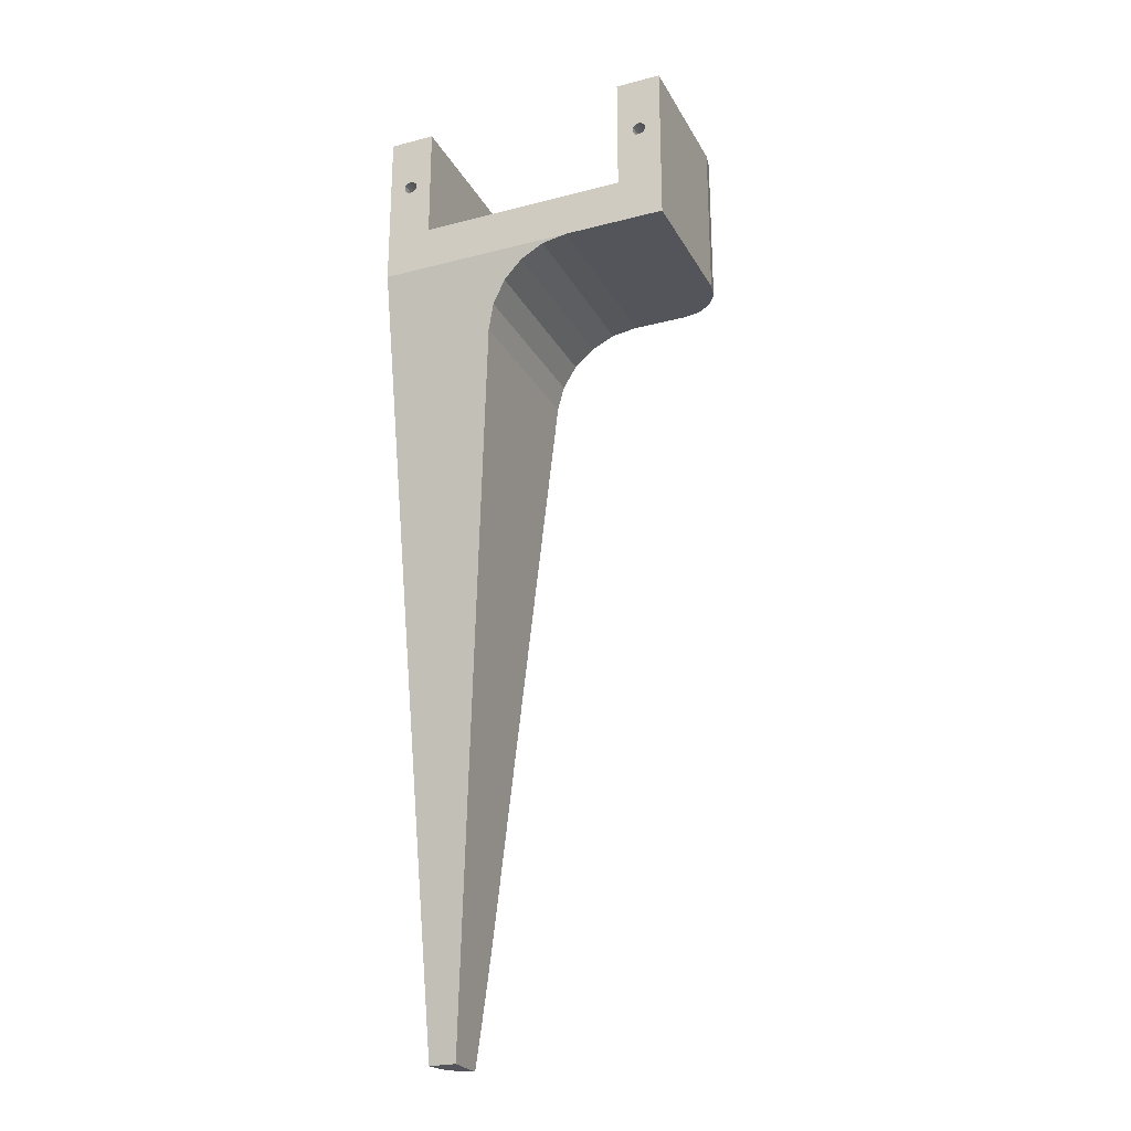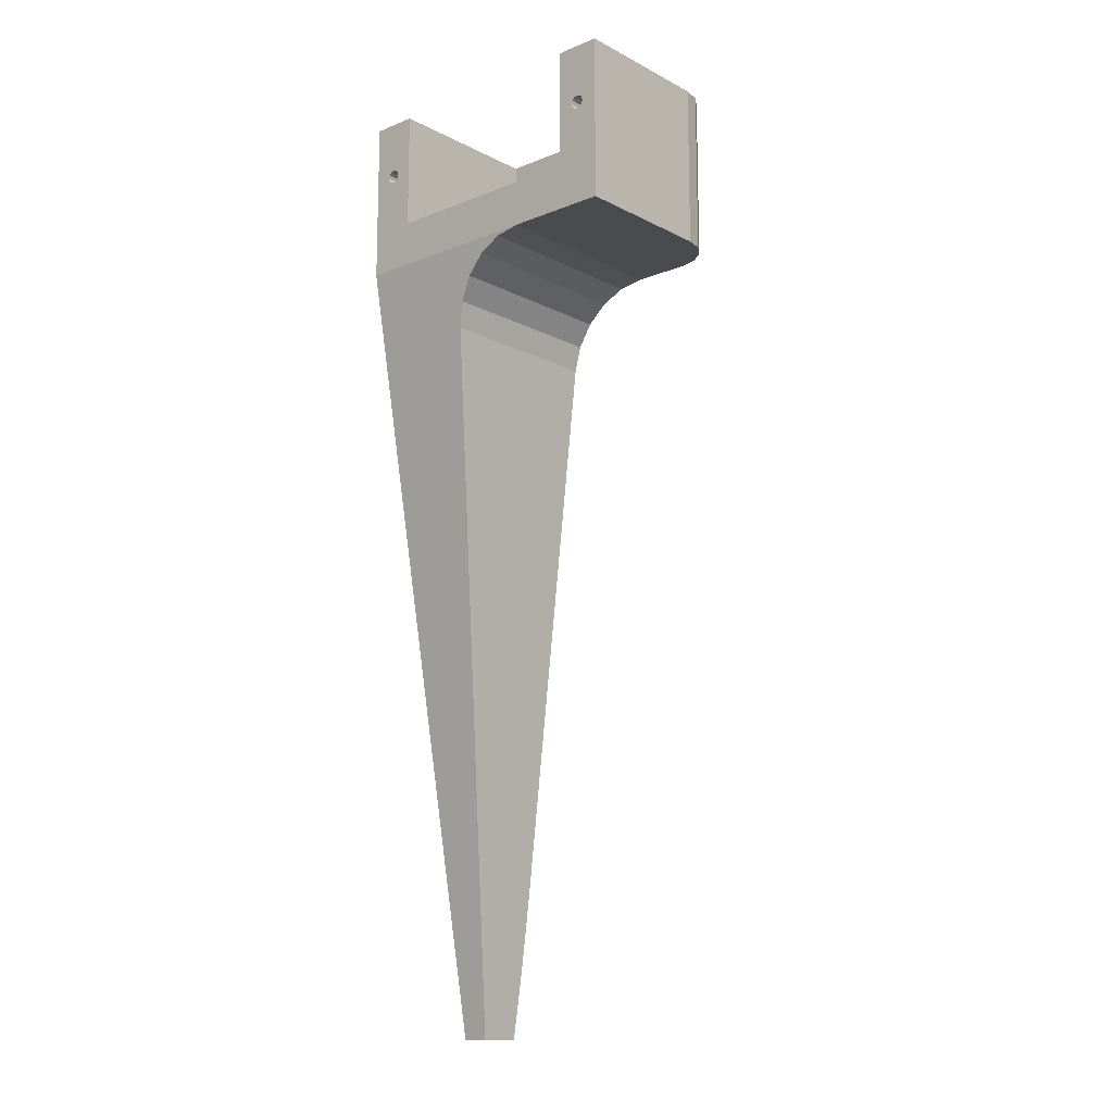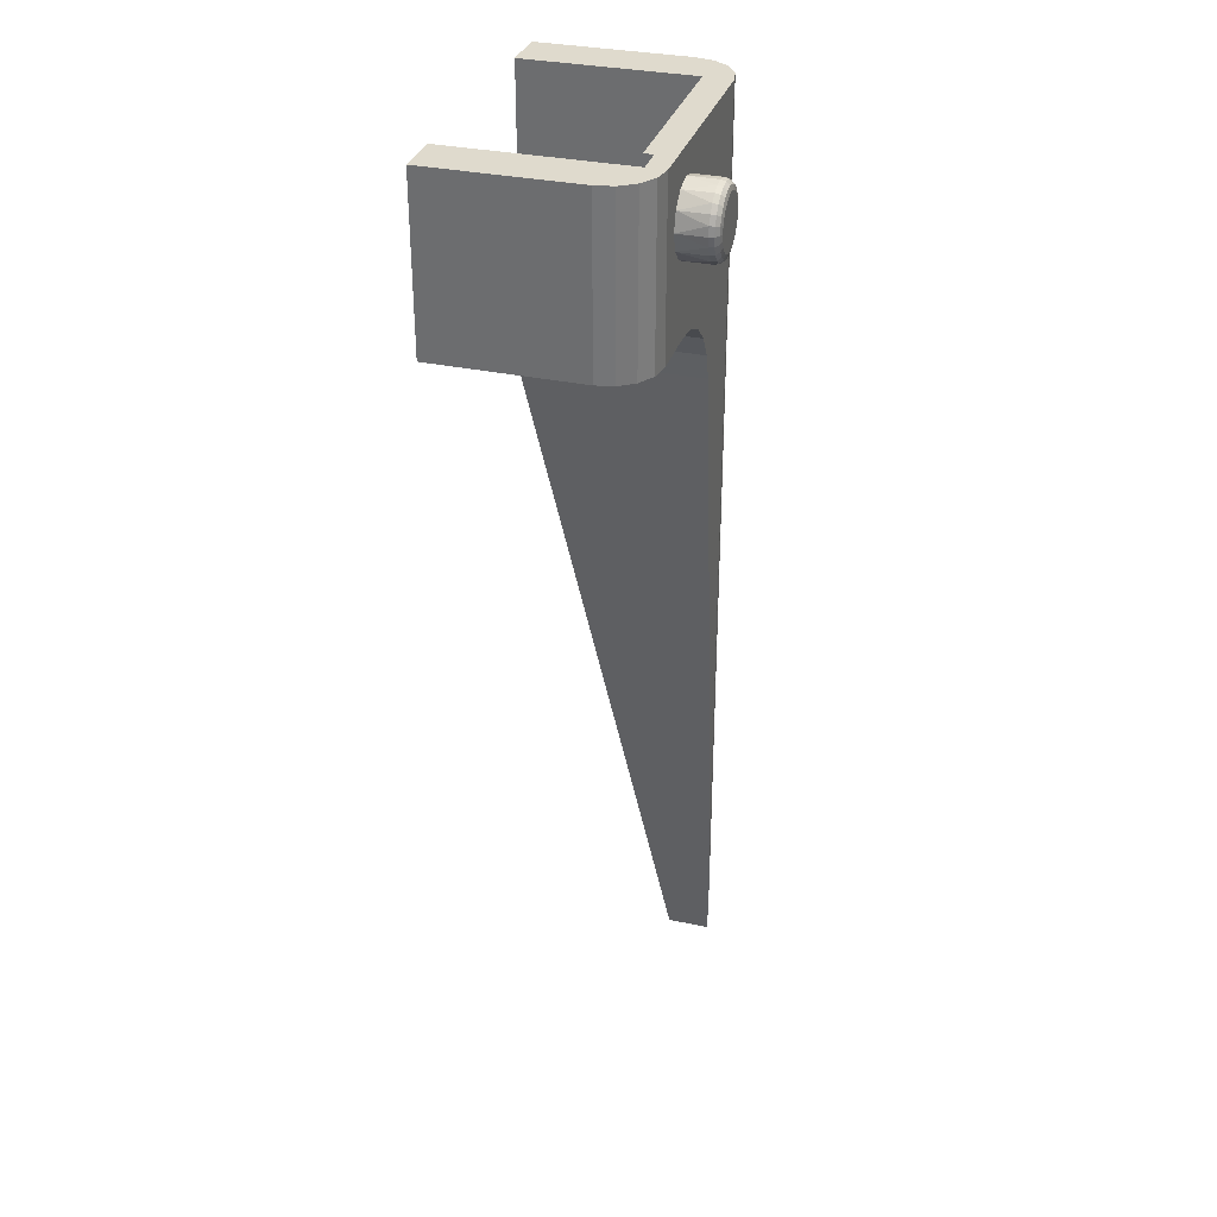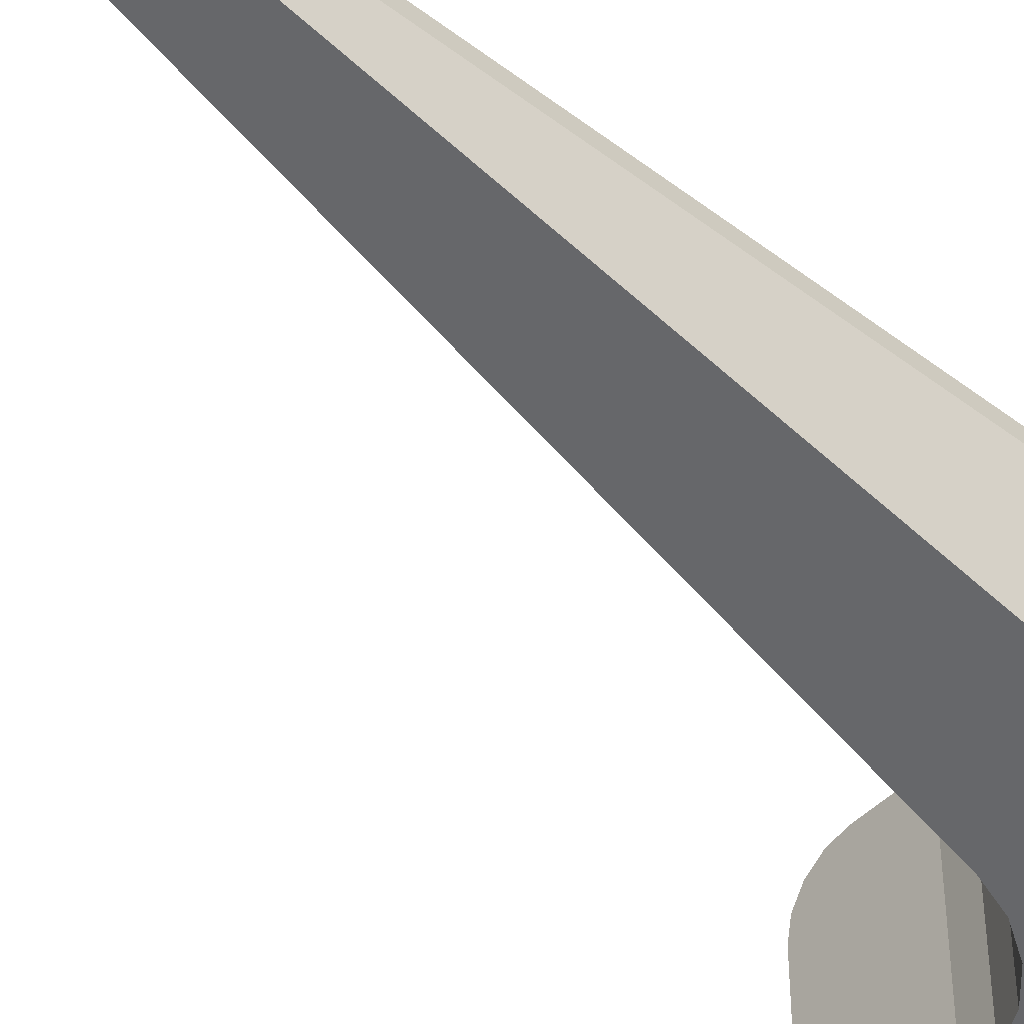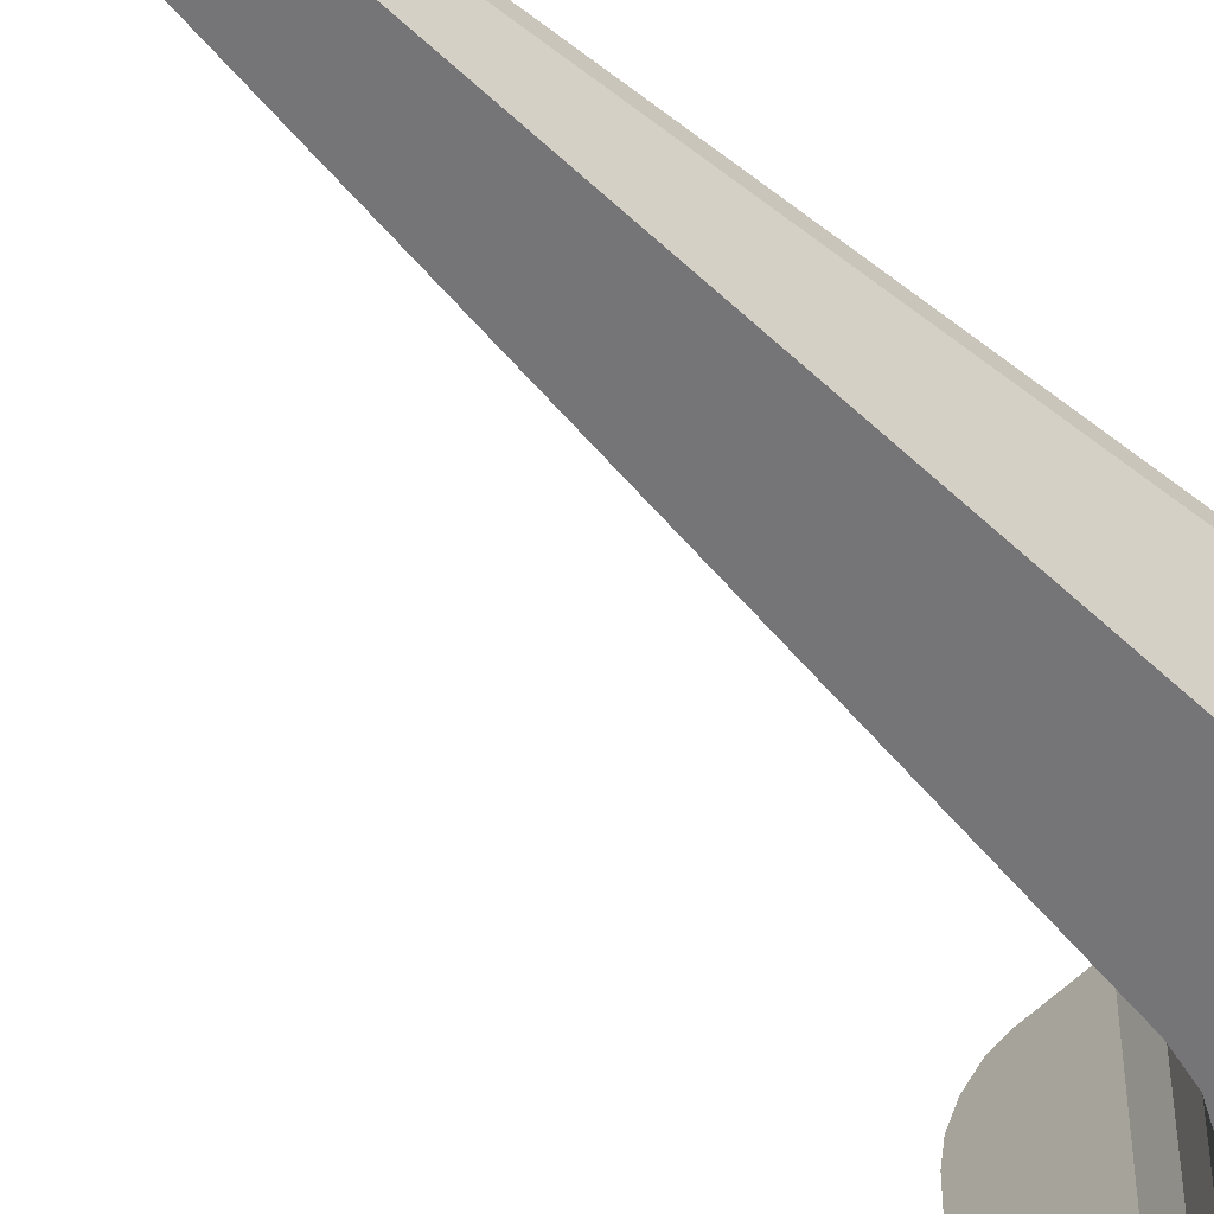
<metadata>
{"format":"obj","ext":"obj","renderer":"f3d","projection":"perspective","resolution":1024,"background":"white","views":[{"elev":-25.0,"azim":22.9,"up":"+Z"},{"elev":-13.8,"azim":41.6,"up":"+Z"},{"elev":32.9,"azim":106.5,"up":"+Z"},{"elev":-46.1,"azim":-131.3,"up":"+Y"},{"elev":-50.7,"azim":-131.0,"up":"+Y"}]}
</metadata>
<code>
v 0.011 0.0095 0.0065
v 0.011 -0.0065 0.0065
v 0.011 0.0095 -0.0115
v 0.011 -0.0065 -0.0115
v -0.022 -0.0065 0.0065
v -0.022 0.0095 0.0065
v -0.022 -0.0065 -0.0115
v -0.022 0.0095 -0.0965
v 0.006 -0.0065 0.0065
v 0.006 0.0125 0.0065
v 0.01062 0.01141 0.0065
v -0.017 0.0115 0.0065
v -0.01891 0.01412 0.0065
v -0.02054 0.01304 0.0065
v -0.017 0.0145 0.0065
v 0.003 0.0115 0.0065
v 0.003 0.0125 0.0065
v -0.017 -0.0065 0.0065
v -0.02162 0.01141 0.0065
v 0.009536 0.01304 0.0065
v 0.007913 0.01412 0.0065
v 0.006 0.0145 0.0065
v 0.001875 0.0145 0.003248
v -2.98e-11 0.0145 0.00375
v -0.01004 0.0145 -0.02033
v -0.017 0.0145 -0.0795
v -0.001875 0.0145 0.003248
v -0.003248 0.0145 0.001875
v -0.009287 0.0145 -0.01753
v -0.00375 0.0145 6.939e-18
v -0.003248 0.0145 -0.001875
v -0.001875 0.0145 -0.003248
v -0.007765 0.0145 -0.01507
v -0.0056 0.0145 -0.01314
v 0.001875 0.0145 -0.003248
v 0.003248 0.0145 -0.001875
v 0.006 0.0145 -0.0115
v 0.00375 0.0145 0
v 0.003248 0.0145 0.001875
v -2.98e-11 0.0145 -0.00375
v -0.0001075 0.0145 -0.0115
v -0.002974 0.0145 -0.01192
v -0.0001075 -0.0065 -0.0115
v 0.006 -0.0065 -0.0065
v -0.01912 -0.0065 -0.0006495
v -0.0195 -0.0065 -0.00075
v -0.01988 -0.0065 -0.0006495
v 0.008125 -0.0065 -0.0006495
v 0.0085 -0.0065 -0.00075
v 0.008875 -0.0065 -0.0006495
v 0.00785 -0.0065 -0.000375
v 0.00775 -0.0065 0
v -0.017 -0.0065 -0.0065
v -0.02015 -0.0065 -0.000375
v -0.02025 -0.0065 0
v 0.008875 -0.0065 0.0006495
v 0.00915 -0.0065 0.000375
v 0.00925 -0.0065 0
v 0.00915 -0.0065 -0.000375
v -0.01912 -0.0065 0.0006495
v -0.01885 -0.0065 0.000375
v -0.01875 -0.0065 0
v -0.01885 -0.0065 -0.000375
v 0.00785 -0.0065 0.000375
v 0.008125 -0.0065 0.0006495
v 0.0085 -0.0065 0.00075
v -0.02015 -0.0065 0.000375
v -0.01988 -0.0065 0.0006495
v -0.0195 -0.0065 0.00075
v 0.006 0.0125 -0.0065
v -0.017 0.0115 -0.0065
v 0.003 0.0115 -0.0065
v -0.0009706 0.0175 -0.003622
v -0.002652 0.0175 -0.002652
v -0.001875 0.0175 -0.003248
v -0.003622 0.0175 -0.0009706
v -0.003248 0.0175 -0.001875
v -0.003622 0.0175 0.0009706
v -0.00375 0.0175 6.939e-18
v -0.002652 0.0175 0.002652
v -0.003248 0.0175 0.001875
v -0.0009706 0.0175 0.003622
v -0.001875 0.0175 0.003248
v 0.0009706 0.0175 0.003622
v -2.98e-11 0.0175 0.00375
v 0.002652 0.0175 0.002652
v 0.001875 0.0175 0.003248
v 0.003622 0.0175 0.0009706
v 0.003248 0.0175 0.001875
v 0.003622 0.0175 -0.0009706
v 0.00375 0.0175 0
v 0.002652 0.0175 -0.002652
v 0.003248 0.0175 -0.001875
v -2.98e-11 0.0175 -0.00375
v 0.0009706 0.0175 -0.003622
v 0.001875 0.0175 -0.003248
v -0.001375 0.0185 0.002382
v -0.0007118 0.0185 0.002656
v -2.98e-11 0.0185 0
v -2.98e-11 0.0185 0.00275
v 0.0007118 0.0185 0.002656
v -0.002656 0.0185 0.0007118
v -0.002382 0.0185 0.001375
v -0.001945 0.0185 0.001945
v -0.002382 0.0185 -0.001375
v -0.002656 0.0185 -0.0007118
v -0.00275 0.0185 0
v -0.0007118 0.0185 -0.002656
v -0.001375 0.0185 -0.002382
v -0.001945 0.0185 -0.001945
v 0.001375 0.0185 -0.002382
v 0.0007118 0.0185 -0.002656
v -2.98e-11 0.0185 -0.00275
v 0.002656 0.0185 -0.0007118
v 0.002382 0.0185 -0.001375
v 0.001945 0.0185 -0.001945
v 0.002382 0.0185 0.001375
v 0.002656 0.0185 0.0007118
v 0.00275 0.0185 0
v 0.001375 0.0185 0.002382
v 0.001945 0.0185 0.001945
v 0.0008412 0.01837 0.003139
v 0.001625 0.01837 0.002815
v 0.002298 0.01837 0.002298
v 0.002815 0.01837 0.001625
v 0.003139 0.01837 0.0008412
v 0.00325 0.01837 0
v 0.003139 0.01837 -0.0008412
v 0.002815 0.01837 -0.001625
v 0.002298 0.01837 -0.002298
v 0.001625 0.01837 -0.002815
v 0.0008412 0.01837 -0.003139
v -2.98e-11 0.01837 -0.00325
v -0.0008412 0.01837 -0.003139
v -0.001625 0.01837 -0.002815
v -0.002298 0.01837 -0.002298
v -0.002815 0.01837 -0.001625
v -0.003139 0.01837 -0.0008412
v -0.00325 0.01837 0
v -0.003139 0.01837 0.0008412
v -0.002815 0.01837 0.001625
v -0.002298 0.01837 0.002298
v -0.001625 0.01837 0.002815
v -0.0008412 0.01837 0.003139
v -2.98e-11 0.01837 0.00325
v 0.0009359 0.018 0.003493
v 0.001808 0.018 0.003132
v 0.002557 0.018 0.002557
v 0.003132 0.018 0.001808
v 0.003493 0.018 0.0009359
v 0.003616 0.018 0
v 0.003493 0.018 -0.0009359
v 0.003132 0.018 -0.001808
v 0.002557 0.018 -0.002557
v 0.001808 0.018 -0.003132
v 0.0009359 0.018 -0.003493
v -2.98e-11 0.018 -0.003616
v -0.0009359 0.018 -0.003493
v -0.001808 0.018 -0.003132
v -0.002557 0.018 -0.002557
v -0.003132 0.018 -0.001808
v -0.003493 0.018 -0.0009359
v -0.003616 0.018 0
v -0.003493 0.018 0.0009359
v -0.003132 0.018 0.001808
v -0.002557 0.018 0.002557
v -0.001808 0.018 0.003132
v -0.0009359 0.018 0.003493
v -2.98e-11 0.018 0.003616
v -0.00375 0.0175 0
v -0.0195 0.0025 -0.00075
v -0.01912 0.0025 -0.0006495
v -0.01885 0.0025 -0.000375
v -0.01875 0.0025 0
v -0.01885 0.0025 0.000375
v -0.01912 0.0025 0.0006495
v -0.0195 0.0025 0.00075
v -0.01988 0.0025 0.0006495
v -0.02015 0.0025 0.000375
v -0.02025 0.0025 0
v -0.02015 0.0025 -0.000375
v -0.01988 0.0025 -0.0006495
v -0.0195 0.0025 0
v 0.0085 0.0025 -0.00075
v 0.008875 0.0025 -0.0006495
v 0.00915 0.0025 -0.000375
v 0.00925 0.0025 0
v 0.00915 0.0025 0.000375
v 0.008875 0.0025 0.0006495
v 0.0085 0.0025 0.00075
v 0.008125 0.0025 0.0006495
v 0.00785 0.0025 0.000375
v 0.00775 0.0025 0
v 0.00785 0.0025 -0.000375
v 0.008125 0.0025 -0.0006495
v 0.0085 0.0025 0
v -0.02162 0.01141 -0.0965
v -0.019 0.0095 -0.0965
v -0.02054 0.01304 -0.0965
v -0.019 0.01408 -0.0965
v 0.003 0.0125 -0.0065
v -0.01891 0.01412 -0.09576
v -0.01749 0.01448 -0.08367
v -0.01004 -0.004838 -0.02033
v -0.01845 0.01428 -0.09184
v -0.01798 0.0144 -0.08779
v 0.007913 0.01412 -0.0115
v 0.009536 0.01304 -0.0115
v 0.01062 0.01141 -0.0115
v -0.002974 -0.006421 -0.01192
v -0.009287 -0.005364 -0.01753
v -0.007765 -0.005828 -0.01507
v -0.0056 -0.006191 -0.01314
g obj_31615972
f 1 2 3
f 3 2 4
f 5 6 7
f 7 6 8
f 9 2 10
f 10 2 1
f 10 1 11
f 12 13 14
f 13 12 15
f 15 12 16
f 15 16 17
f 5 18 6
f 6 18 12
f 6 12 19
f 19 12 14
f 11 20 10
f 10 20 21
f 10 21 17
f 17 21 22
f 17 22 15
f 23 24 22
f 25 26 15
f 22 24 15
f 15 24 27
f 15 27 28
f 25 15 29
f 28 30 15
f 15 30 31
f 15 31 29
f 29 31 32
f 29 32 33
f 33 32 34
f 35 36 37
f 37 36 38
f 37 38 22
f 22 38 39
f 22 39 23
f 35 37 40
f 40 37 41
f 40 41 32
f 32 41 42
f 32 42 34
f 43 4 44
f 45 46 7
f 7 46 47
f 48 44 49
f 49 44 4
f 49 4 50
f 48 51 44
f 44 51 52
f 44 52 9
f 43 44 7
f 7 44 53
f 7 53 45
f 47 54 7
f 7 54 55
f 7 55 5
f 56 57 2
f 2 57 58
f 2 58 4
f 4 58 59
f 4 59 50
f 60 61 18
f 18 61 62
f 18 62 53
f 53 62 63
f 53 63 45
f 52 64 9
f 9 64 65
f 9 65 2
f 2 65 66
f 2 66 56
f 55 67 5
f 5 67 68
f 5 68 18
f 18 68 69
f 18 69 60
f 10 70 9
f 9 70 44
f 71 12 53
f 53 12 18
f 12 71 16
f 16 71 72
f 73 40 32
f 31 74 32
f 32 74 75
f 32 75 73
f 30 76 31
f 31 76 77
f 31 77 74
f 28 78 30
f 30 78 79
f 30 79 76
f 27 80 28
f 28 80 81
f 28 81 78
f 24 82 27
f 27 82 83
f 27 83 80
f 23 84 24
f 24 84 85
f 24 85 82
f 39 86 23
f 23 86 87
f 23 87 84
f 38 88 39
f 39 88 89
f 39 89 86
f 36 90 38
f 38 90 91
f 38 91 88
f 35 92 36
f 36 92 93
f 36 93 90
f 73 94 40
f 40 94 95
f 40 95 35
f 35 95 96
f 35 96 92
f 97 98 99
f 99 98 100
f 99 100 101
f 102 103 99
f 99 103 104
f 99 104 97
f 105 106 99
f 99 106 107
f 99 107 102
f 108 109 99
f 99 109 110
f 99 110 105
f 111 112 99
f 99 112 113
f 99 113 108
f 114 115 99
f 99 115 116
f 99 116 111
f 117 118 99
f 99 118 119
f 99 119 114
f 101 120 99
f 99 120 121
f 99 121 117
f 100 122 101
f 101 122 123
f 101 123 120
f 120 123 124
f 120 124 121
f 121 124 125
f 121 125 117
f 117 125 126
f 117 126 118
f 118 126 127
f 118 127 119
f 119 127 128
f 119 128 114
f 114 128 129
f 114 129 115
f 115 129 130
f 115 130 116
f 116 130 131
f 116 131 111
f 111 131 132
f 111 132 112
f 112 132 133
f 112 133 113
f 113 133 134
f 113 134 108
f 108 134 135
f 108 135 109
f 109 135 136
f 109 136 110
f 110 136 137
f 110 137 105
f 105 137 138
f 105 138 106
f 106 138 139
f 106 139 107
f 107 139 140
f 107 140 102
f 102 140 141
f 102 141 103
f 103 141 142
f 103 142 104
f 104 142 143
f 104 143 97
f 97 143 144
f 97 144 98
f 98 144 145
f 98 145 100
f 100 145 122
f 145 146 122
f 122 146 147
f 122 147 123
f 123 147 148
f 123 148 124
f 124 148 149
f 124 149 125
f 125 149 150
f 125 150 126
f 126 150 151
f 126 151 127
f 127 151 152
f 127 152 128
f 128 152 153
f 128 153 129
f 129 153 154
f 129 154 130
f 130 154 155
f 130 155 131
f 131 155 156
f 131 156 132
f 132 156 157
f 132 157 133
f 133 157 158
f 133 158 134
f 134 158 159
f 134 159 135
f 135 159 160
f 135 160 136
f 136 160 161
f 136 161 137
f 137 161 162
f 137 162 138
f 138 162 163
f 138 163 139
f 139 163 164
f 139 164 140
f 140 164 165
f 140 165 141
f 141 165 166
f 141 166 142
f 142 166 167
f 142 167 143
f 143 167 168
f 143 168 144
f 144 168 169
f 144 169 145
f 145 169 146
f 169 84 146
f 146 84 87
f 146 87 147
f 147 87 86
f 147 86 148
f 148 86 89
f 148 89 149
f 149 89 88
f 149 88 150
f 150 88 91
f 150 91 151
f 151 91 90
f 151 90 152
f 152 90 93
f 152 93 153
f 153 93 92
f 153 92 154
f 154 92 96
f 154 96 155
f 155 96 95
f 155 95 156
f 156 95 94
f 156 94 157
f 157 94 73
f 157 73 158
f 158 73 75
f 158 75 159
f 159 75 74
f 159 74 160
f 160 74 77
f 160 77 161
f 161 77 76
f 161 76 162
f 162 76 170
f 162 170 163
f 163 170 78
f 163 78 164
f 164 78 81
f 164 81 165
f 165 81 80
f 165 80 166
f 166 80 83
f 166 83 167
f 167 83 82
f 167 82 168
f 168 82 85
f 168 85 169
f 169 85 84
f 171 46 172
f 172 46 45
f 172 45 173
f 173 45 63
f 173 63 174
f 174 63 62
f 174 62 175
f 175 62 61
f 175 61 176
f 176 61 60
f 176 60 177
f 177 60 69
f 177 69 178
f 178 69 68
f 178 68 179
f 179 68 67
f 179 67 180
f 180 67 55
f 180 55 181
f 181 55 54
f 181 54 182
f 182 54 47
f 182 47 171
f 171 47 46
f 181 182 183
f 183 182 171
f 183 171 172
f 178 179 183
f 183 179 180
f 183 180 181
f 175 176 183
f 183 176 177
f 183 177 178
f 172 173 183
f 183 173 174
f 183 174 175
f 184 49 185
f 185 49 50
f 185 50 186
f 186 50 59
f 186 59 187
f 187 59 58
f 187 58 188
f 188 58 57
f 188 57 189
f 189 57 56
f 189 56 190
f 190 56 66
f 190 66 191
f 191 66 65
f 191 65 192
f 192 65 64
f 192 64 193
f 193 64 52
f 193 52 194
f 194 52 51
f 194 51 195
f 195 51 48
f 195 48 184
f 184 48 49
f 194 195 196
f 196 195 184
f 196 184 185
f 191 192 196
f 196 192 193
f 196 193 194
f 188 189 196
f 196 189 190
f 196 190 191
f 185 186 196
f 196 186 187
f 196 187 188
f 8 197 198
f 198 197 199
f 198 199 200
f 70 201 72
f 71 53 72
f 72 53 44
f 72 44 70
f 198 200 202
f 198 203 204
f 204 203 26
f 204 26 25
f 202 205 198
f 198 205 206
f 198 206 203
f 3 4 43
f 41 37 43
f 43 37 207
f 207 208 43
f 43 208 209
f 43 209 3
f 210 43 7
f 211 212 7
f 7 212 213
f 7 213 210
f 8 198 7
f 7 198 204
f 7 204 211
f 37 22 21
f 37 21 207
f 207 21 20
f 207 20 208
f 208 20 11
f 208 11 209
f 209 11 1
f 209 1 3
f 202 200 199
f 15 26 13
f 13 26 203
f 13 203 206
f 206 205 13
f 13 205 202
f 13 202 14
f 202 199 14
f 14 199 197
f 14 197 19
f 19 197 8
f 19 8 6
f 204 25 29
f 204 29 211
f 211 29 33
f 211 33 212
f 212 33 34
f 212 34 213
f 213 34 42
f 213 42 210
f 210 42 41
f 210 41 43
f 201 17 72
f 72 17 16
f 17 201 10
f 10 201 70

</code>
